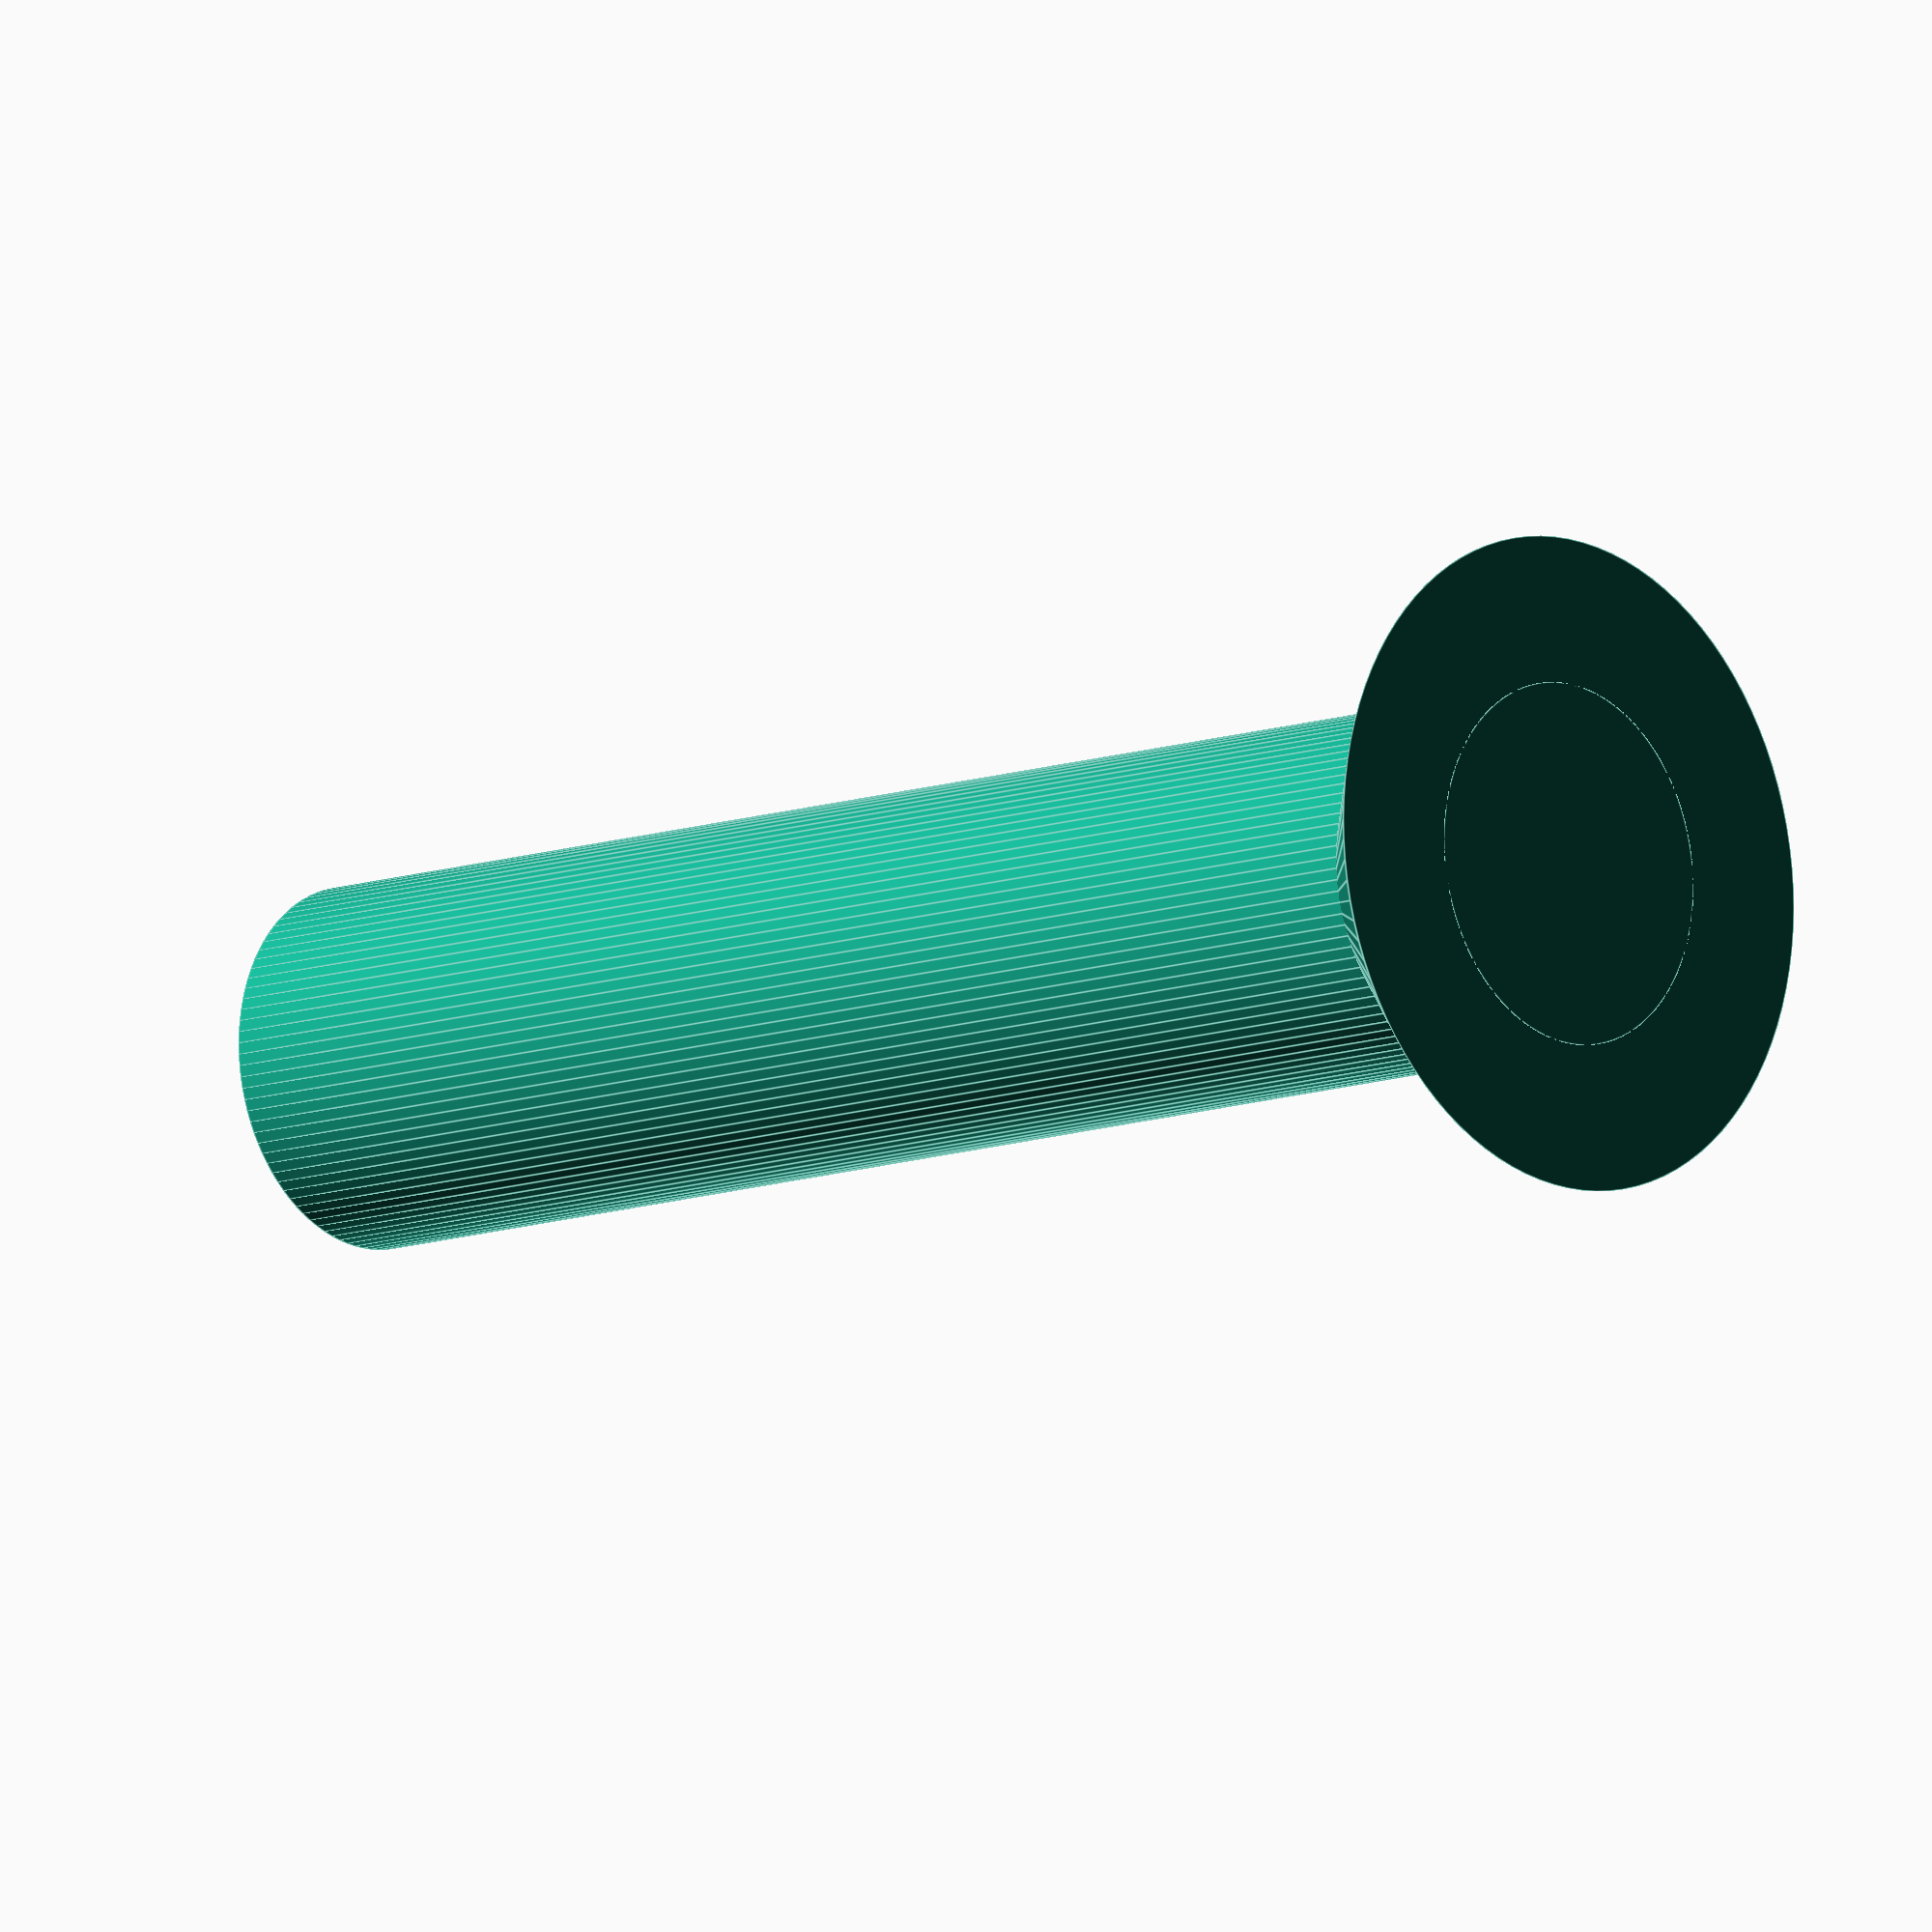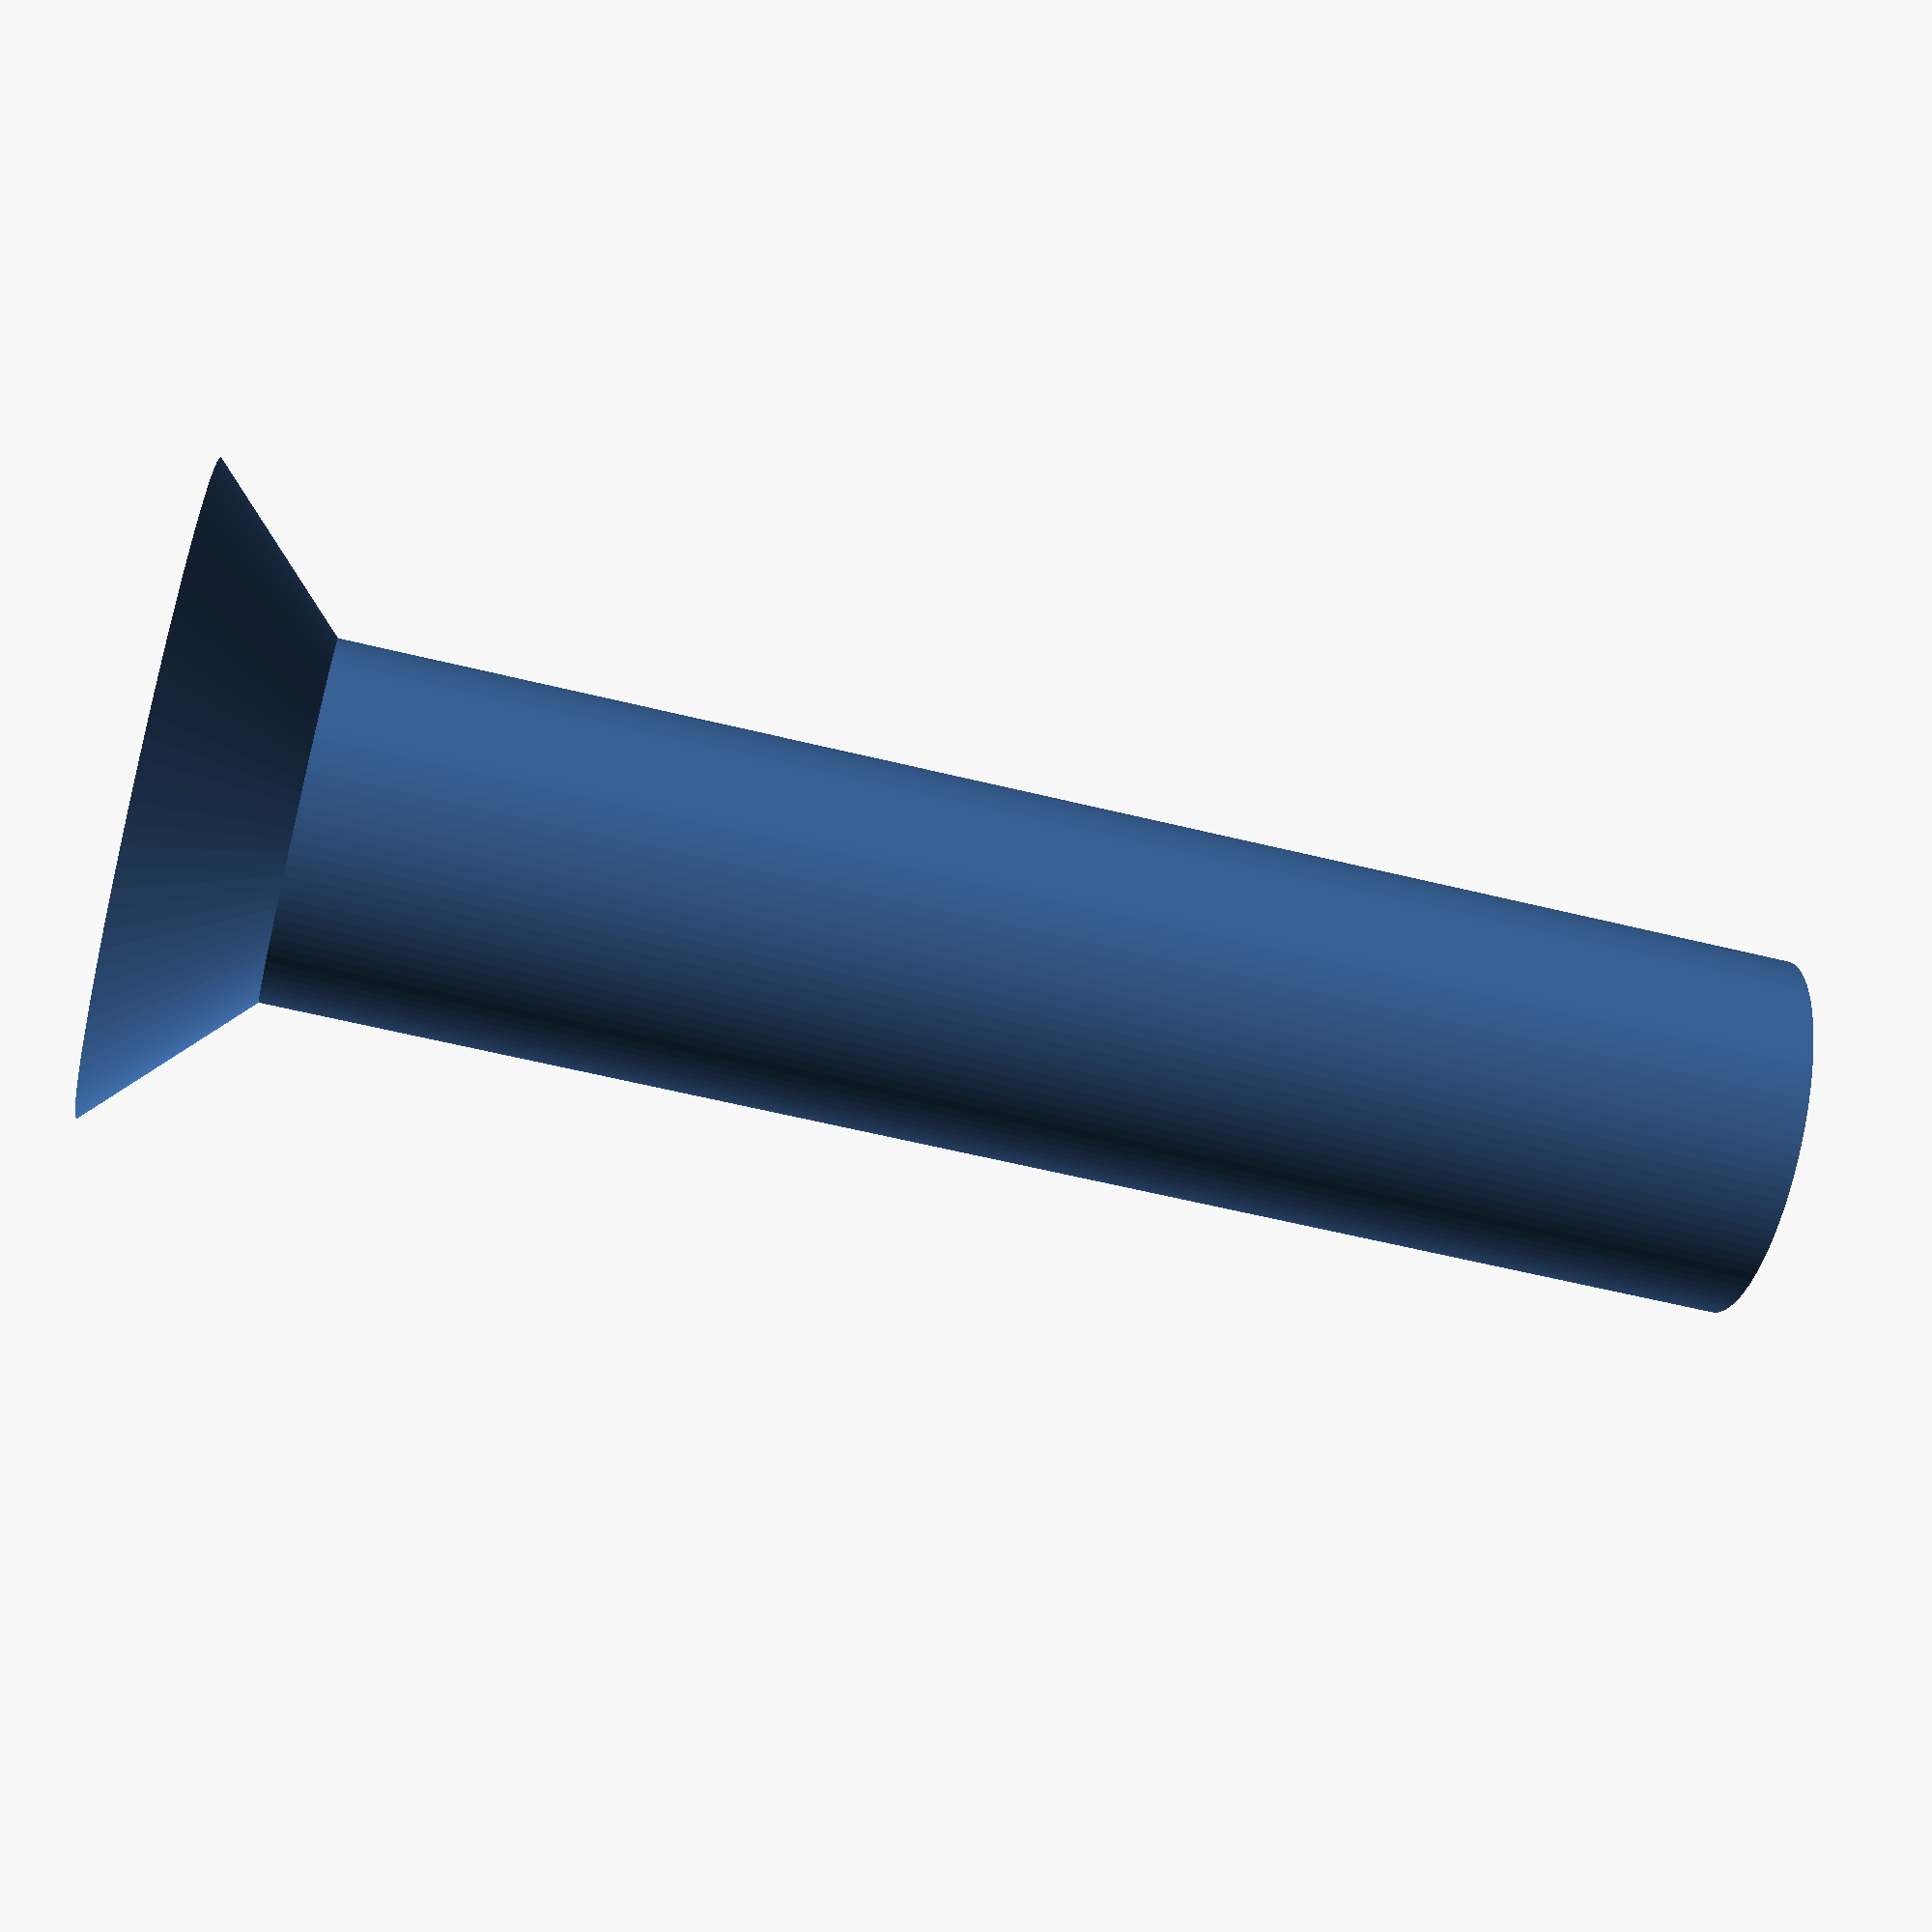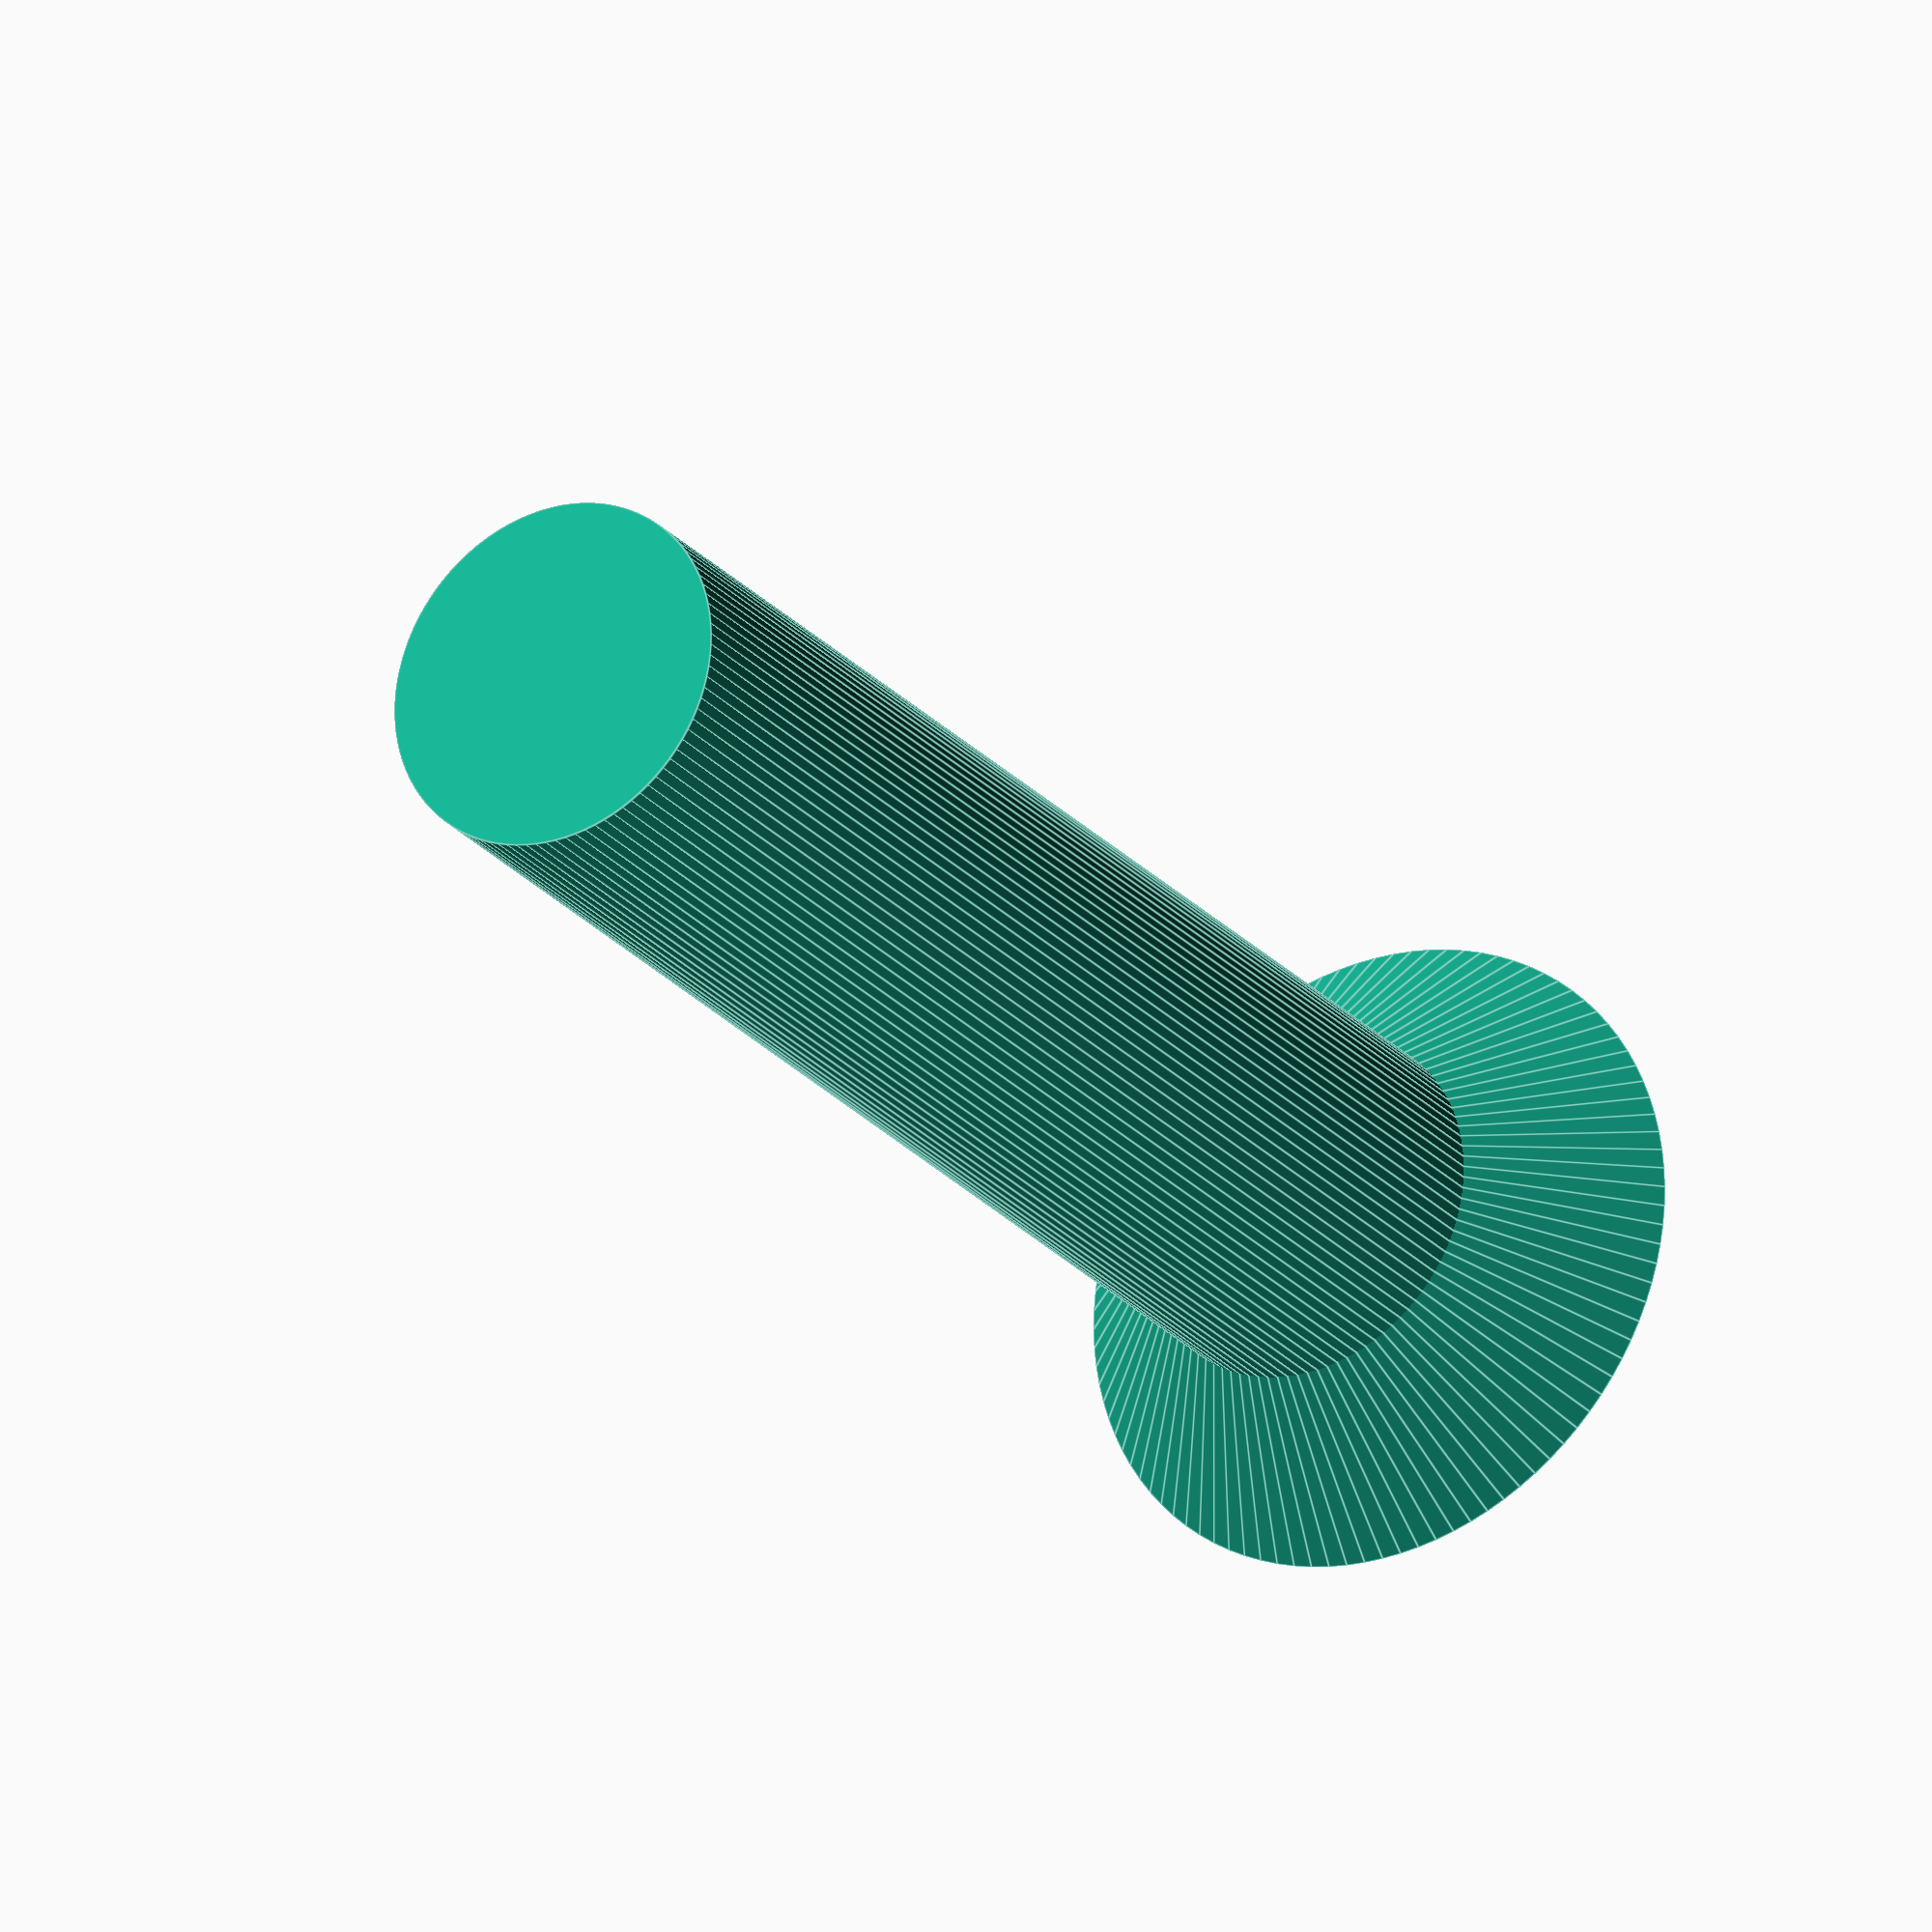
<openscad>
$fn=100;

// M10
crew_head_diameter=(18.3+17.8)/2; // dk
crew_body_diameter=10;

screw_length=45;

// Head
translate([0, 0, -crew_head_diameter/2])
cylinder(h=crew_head_diameter/2,r1=0, r2=crew_head_diameter/2, center=false);

// Body
translate([0, 0, -screw_length])
cylinder(h=screw_length, d=crew_body_diameter, center=false);
</openscad>
<views>
elev=190.5 azim=356.6 roll=227.0 proj=o view=edges
elev=239.5 azim=264.7 roll=104.2 proj=p view=solid
elev=24.2 azim=137.5 roll=210.1 proj=o view=edges
</views>
